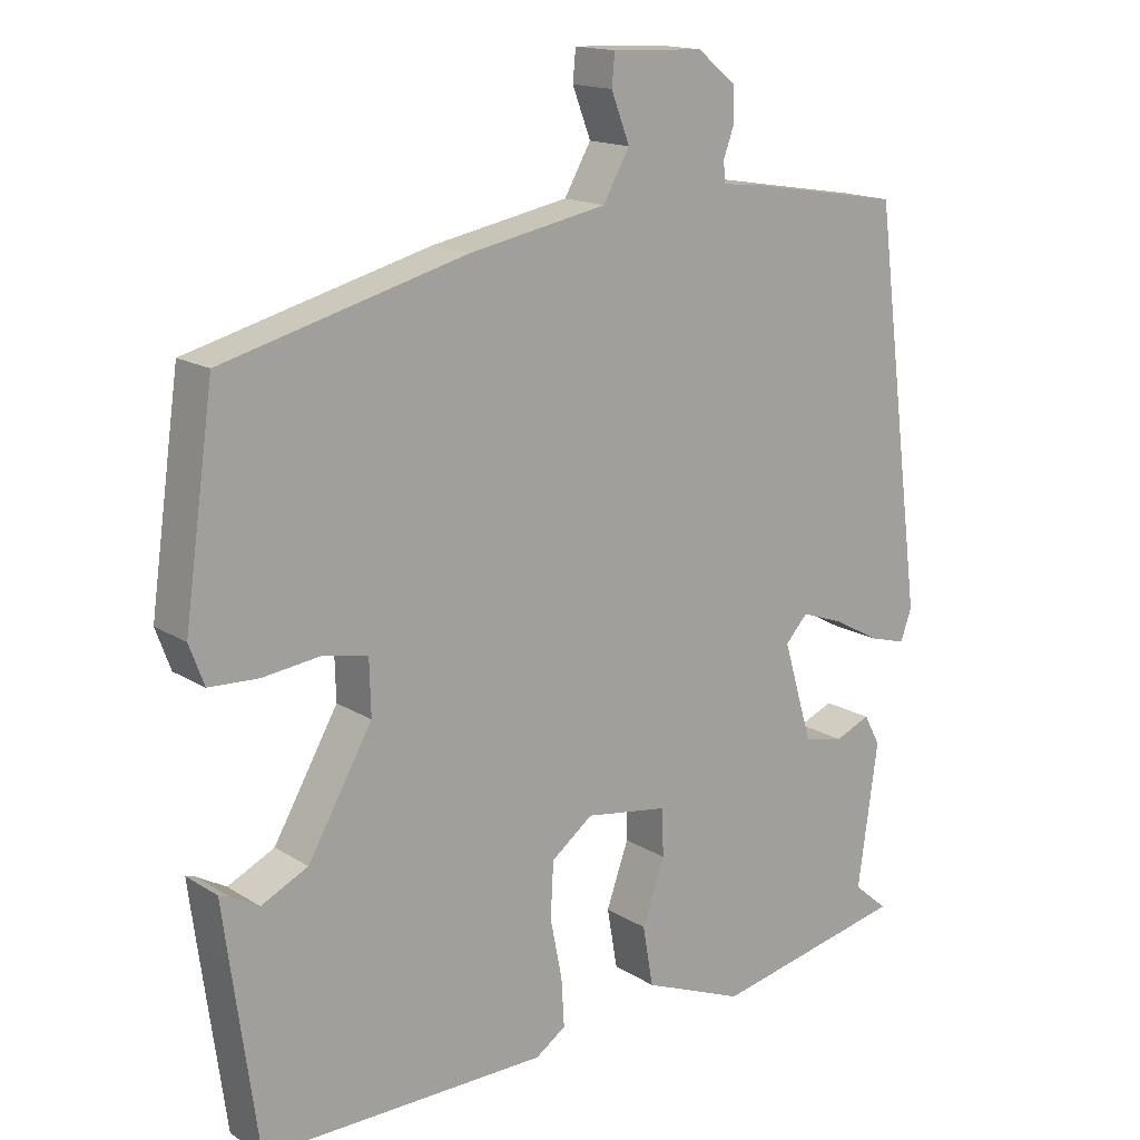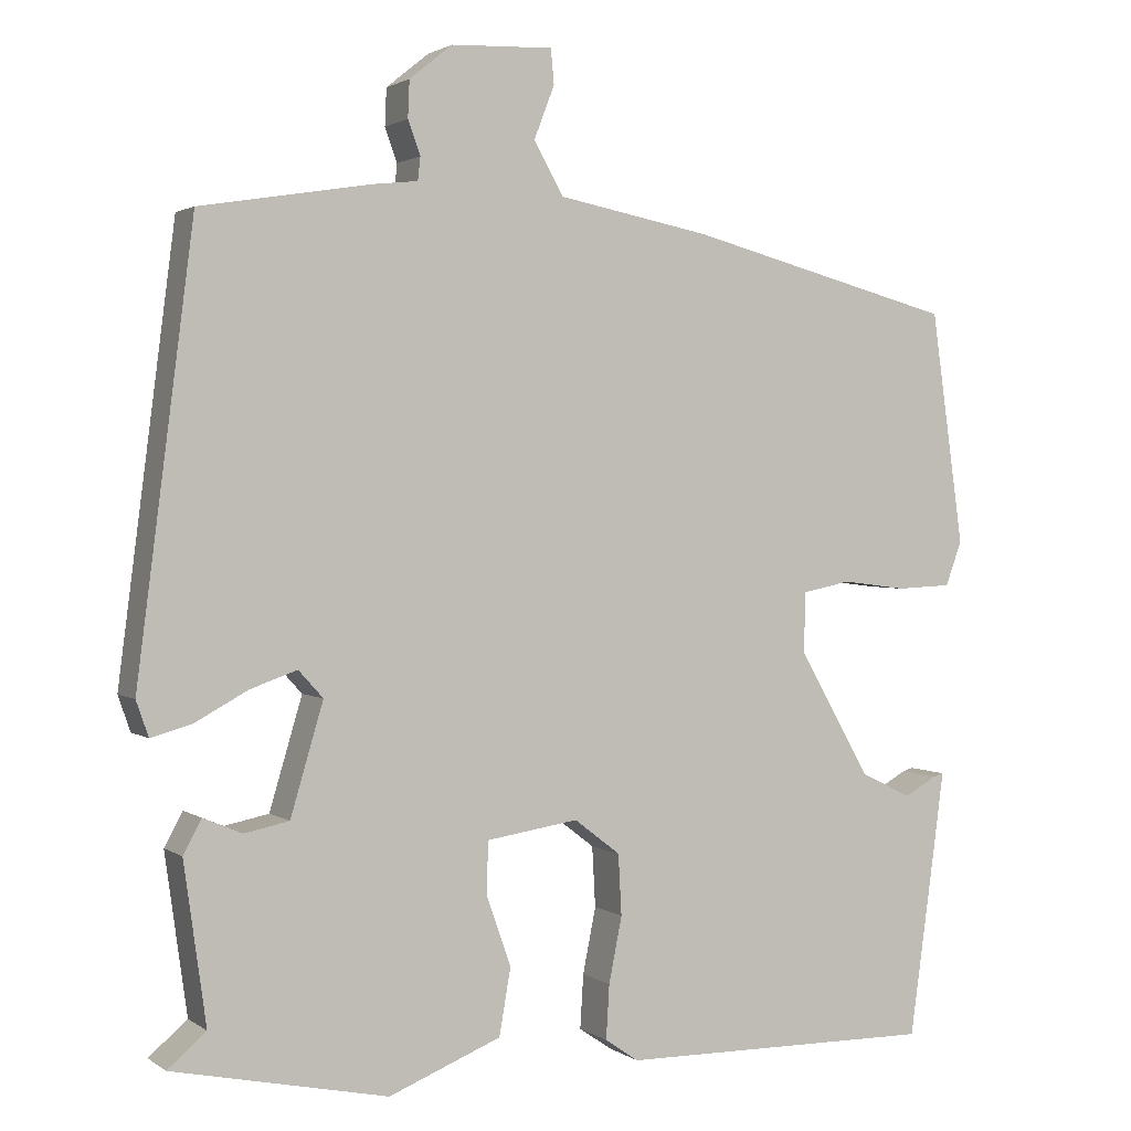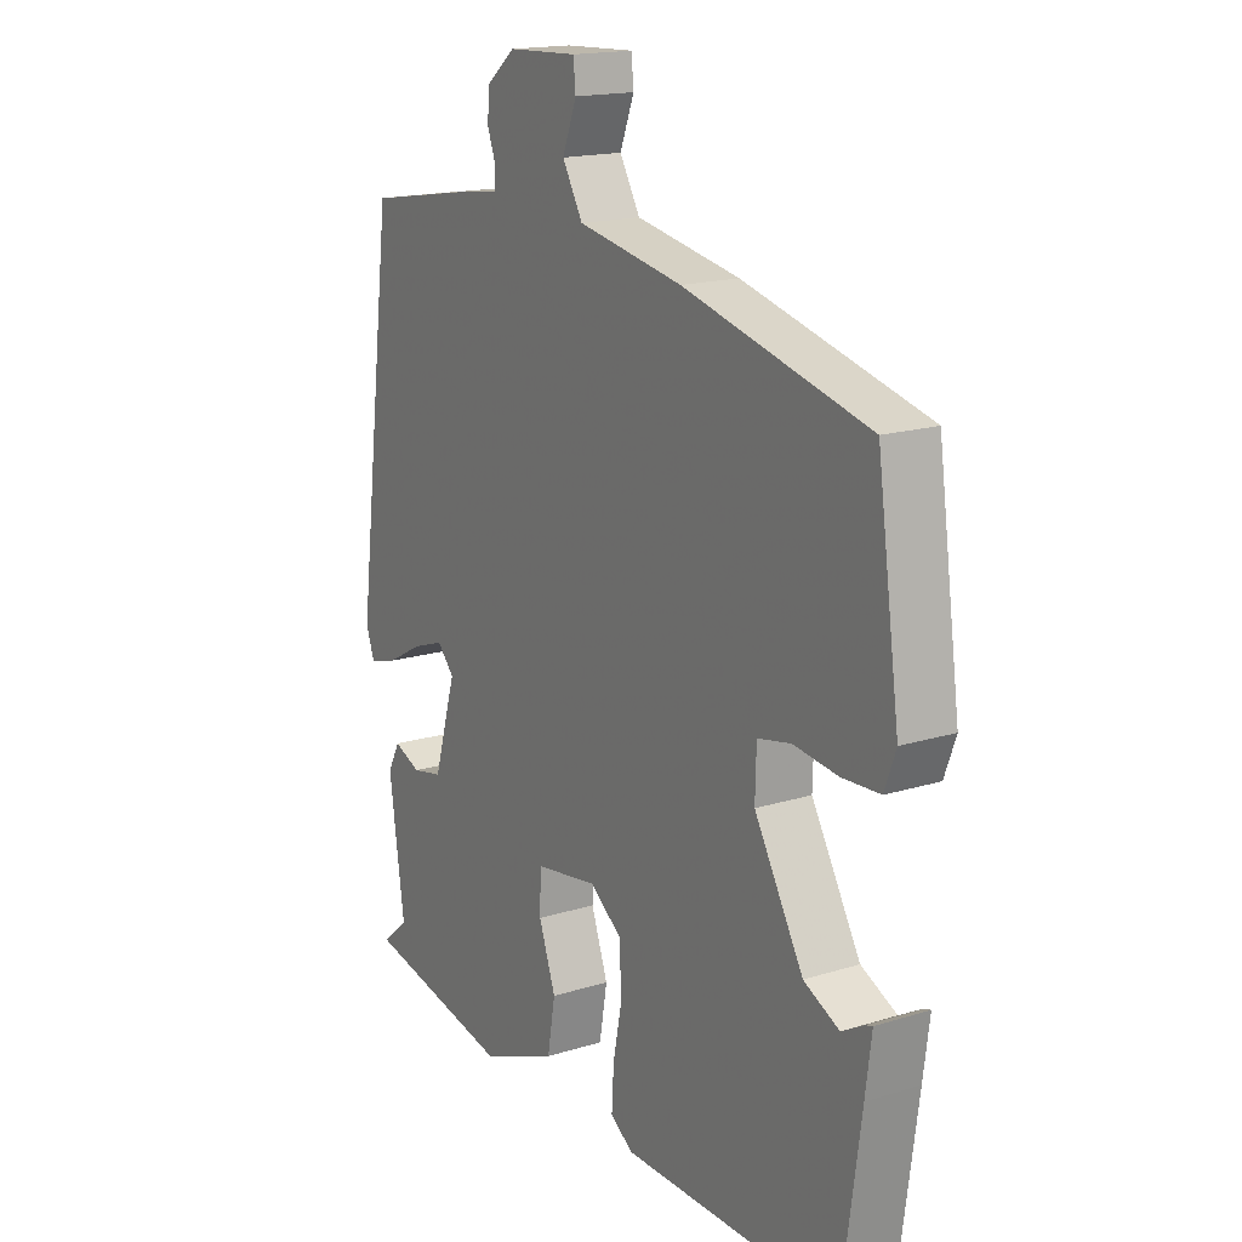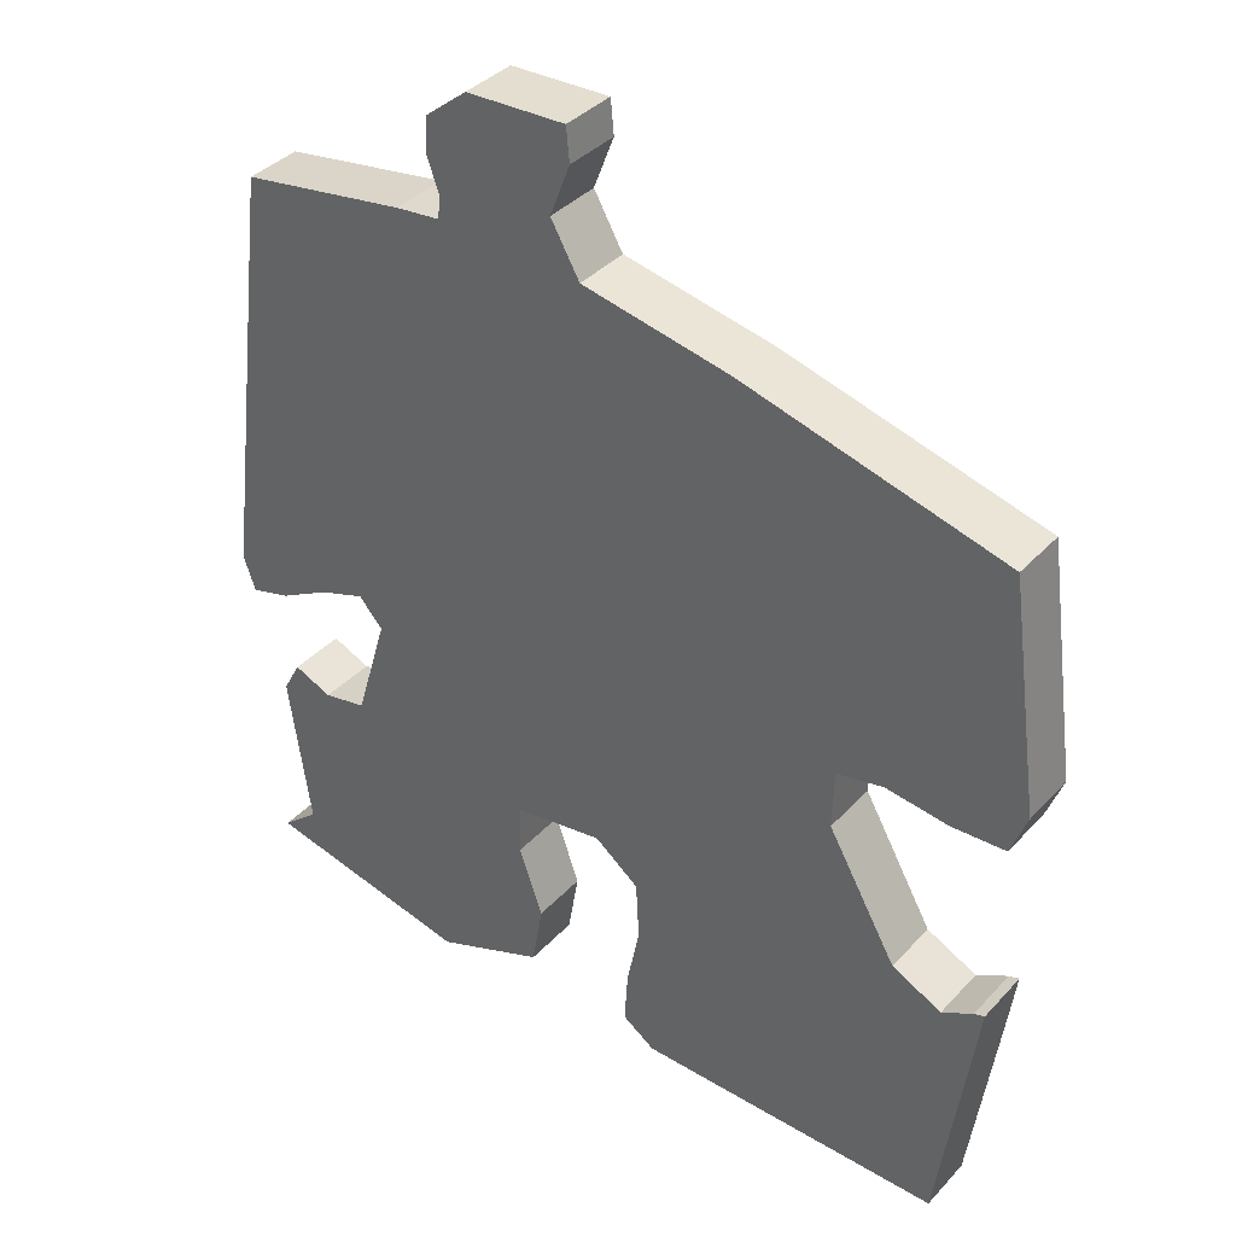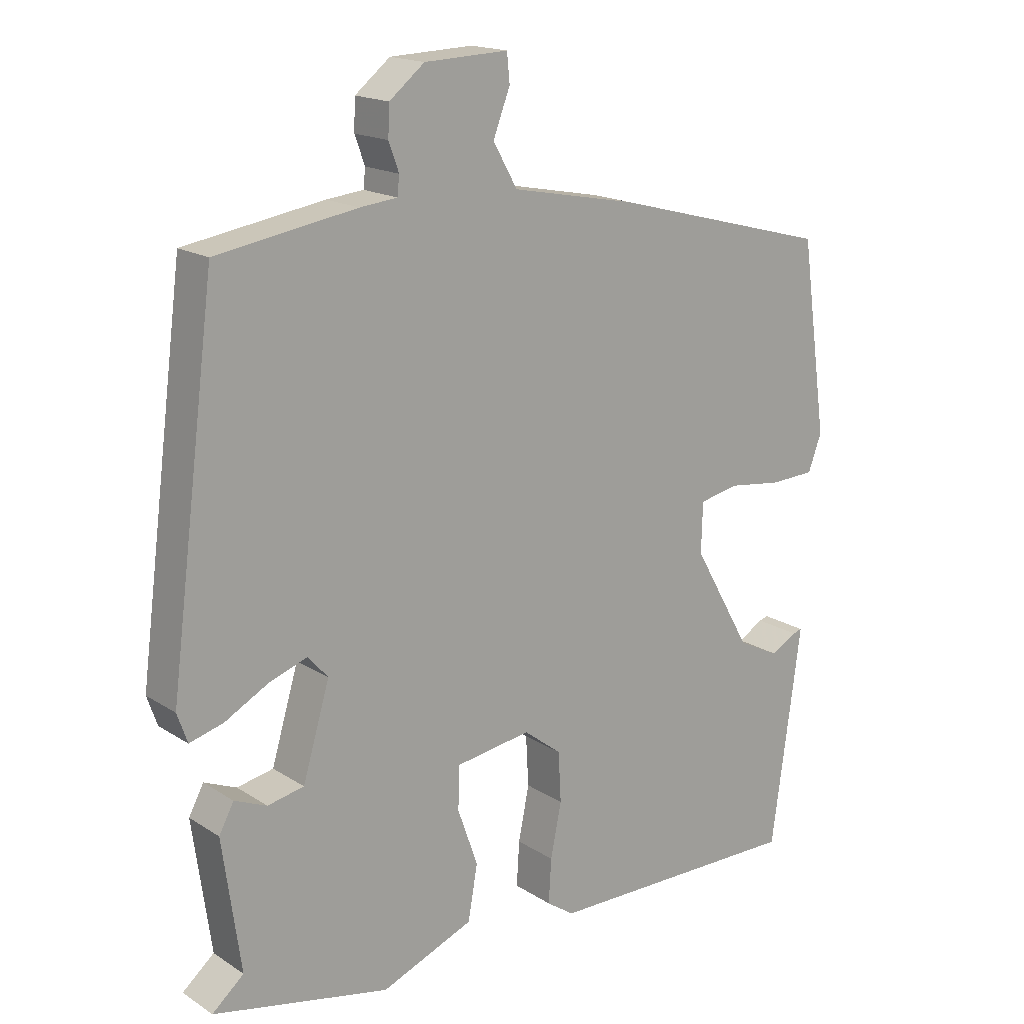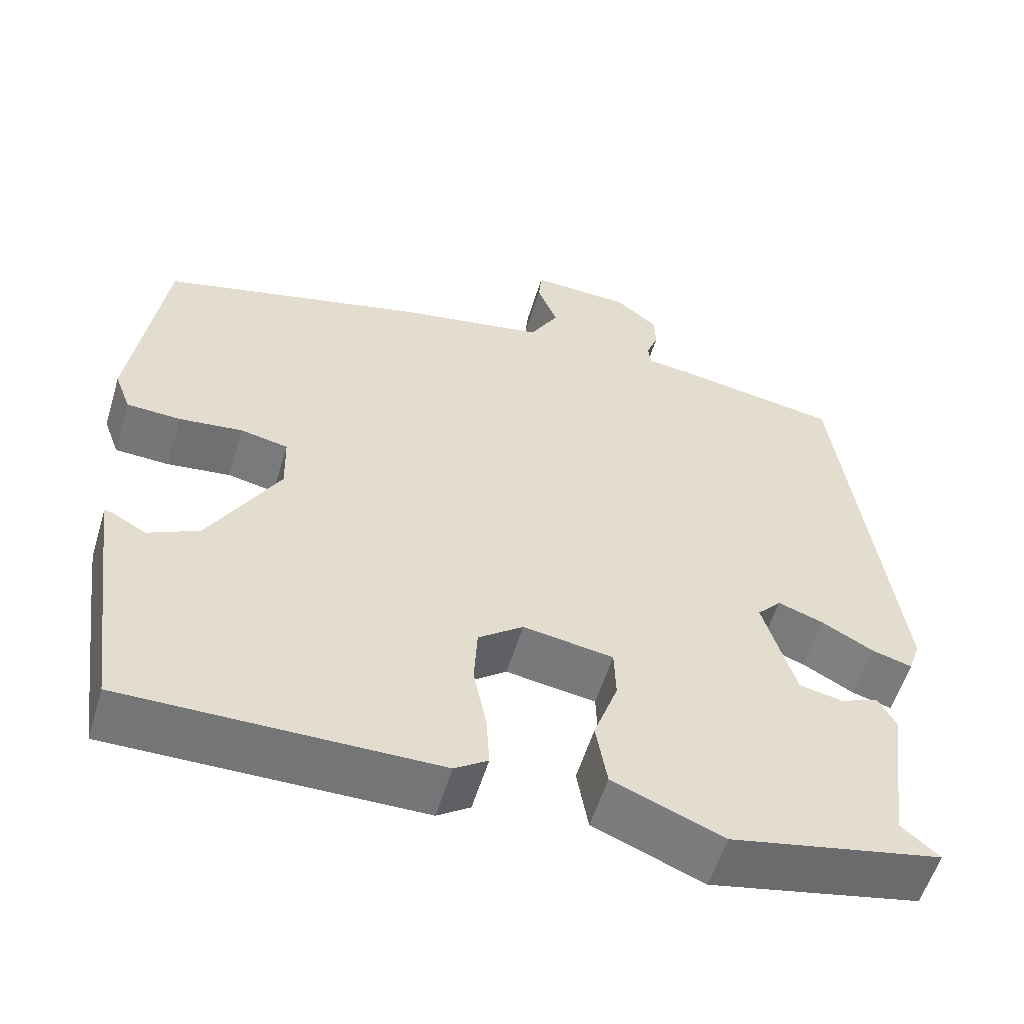
<metadata>
{"format":"obj","ext":"obj","renderer":"f3d","projection":"perspective","resolution":1024,"background":"white","views":[{"elev":15.8,"azim":-38.1,"up":"+Z"},{"elev":1.9,"azim":154.4,"up":"+Z"},{"elev":16.9,"azim":-122.1,"up":"+Z"},{"elev":37.9,"azim":-142.8,"up":"+Z"},{"elev":17.2,"azim":141.5,"up":"+Z"},{"elev":-56.5,"azim":-16.8,"up":"+Z"}]}
</metadata>
<code>
v 0.468 0.07 0.504
v 0.537 0.07 -0.03
v 0.522 0.07 -0.073
v 0.472 0.07 -0.059
v 0.408 0.07 -0.024
v 0.351 0.07 -0.004
v 0.321 0.07 -0.037
v 0.361 0.07 -0.172
v 0.415 0.07 -0.183
v 0.463 0.07 -0.163
v 0.485 0.07 -0.204
v 0.458 0.07 -0.398
v 0.505 0.07 -0.438
v 0.243 0.07 -0.493
v 0.106 0.07 -0.438
v 0.092 0.07 -0.357
v 0.122 0.07 -0.272
v 0.12 0.07 -0.208
v 0.008 0.07 -0.191
v -0.048 0.07 -0.234
v -0.052 0.07 -0.308
v -0.036 0.07 -0.388
v -0.032 0.07 -0.454
v -0.073 0.07 -0.482
v -0.459 0.07 -0.486
v -0.492 0.07 -0.245
v -0.503 0.07 -0.161
v -0.49 0.07 -0.165
v -0.451 0.07 -0.187
v -0.388 0.07 -0.156
v -0.301 0.07 -0.004
v -0.303 0.07 0.07
v -0.362 0.07 0.082
v -0.441 0.07 0.072
v -0.508 0.07 0.075
v -0.528 0.07 0.129
v -0.488 0.07 0.413
v -0.161 0.07 0.499
v 0.025 0.07 0.535
v 0.061 0.07 0.598
v 0.036 0.07 0.663
v 0.04 0.07 0.705
v 0.164 0.07 0.7
v 0.216 0.07 0.658
v 0.218 0.07 0.613
v 0.203 0.07 0.572
v 0.206 0.07 0.544
v 0.261 0.07 0.538
v 0.468 0 0.504
v 0.537 0 -0.03
v 0.522 0 -0.073
v 0.472 0 -0.059
v 0.408 0 -0.024
v 0.351 0 -0.004
v 0.321 0 -0.037
v 0.361 0 -0.172
v 0.415 0 -0.183
v 0.463 0 -0.163
v 0.485 0 -0.204
v 0.458 0 -0.398
v 0.505 0 -0.438
v 0.243 0 -0.493
v 0.106 0 -0.438
v 0.092 0 -0.357
v 0.122 0 -0.272
v 0.12 0 -0.208
v 0.008 0 -0.191
v -0.048 0 -0.234
v -0.052 0 -0.308
v -0.036 0 -0.388
v -0.032 0 -0.454
v -0.073 0 -0.482
v -0.459 0 -0.486
v -0.492 0 -0.245
v -0.503 0 -0.161
v -0.49 0 -0.165
v -0.451 0 -0.187
v -0.388 0 -0.156
v -0.301 0 -0.004
v -0.303 0 0.07
v -0.362 0 0.082
v -0.441 0 0.072
v -0.508 0 0.075
v -0.528 0 0.129
v -0.488 0 0.413
v -0.161 0 0.499
v 0.025 0 0.535
v 0.061 0 0.598
v 0.036 0 0.663
v 0.04 0 0.705
v 0.164 0 0.7
v 0.216 0 0.658
v 0.218 0 0.613
v 0.203 0 0.572
v 0.206 0 0.544
v 0.261 0 0.538
f 3 4 5
f 2 3 5
f 1 2 5
f 48 1 5
f 47 48 5
f 44 45 46
f 43 44 46
f 42 43 46
f 41 42 46
f 40 41 46
f 39 40 46 47
f 38 39 47
f 37 38 47
f 36 37 47
f 35 36 47
f 34 35 47
f 33 34 47
f 32 33 47
f 31 32 47
f 30 31 47
f 27 28 29
f 26 27 29
f 25 26 29
f 24 25 29
f 23 24 29
f 23 29 30
f 22 23 30
f 21 22 30
f 20 21 30
f 19 20 30 47
f 15 16 17
f 14 15 17
f 13 14 17
f 12 13 17
f 12 17 18
f 9 10 11 12
f 8 9 12 18
f 7 8 18 19
f 47 5 6
f 6 7 19 47
f 53 52 51
f 53 51 50
f 53 50 49
f 53 49 96
f 53 96 95
f 94 93 92
f 94 92 91
f 94 91 90
f 94 90 89
f 94 89 88
f 95 94 88 87
f 95 87 86
f 95 86 85
f 95 85 84
f 95 84 83
f 95 83 82
f 95 82 81
f 95 81 80
f 95 80 79
f 95 79 78
f 77 76 75
f 77 75 74
f 77 74 73
f 77 73 72
f 77 72 71
f 78 77 71
f 78 71 70
f 78 70 69
f 78 69 68
f 95 78 68 67
f 65 64 63
f 65 63 62
f 65 62 61
f 65 61 60
f 66 65 60
f 60 59 58 57
f 66 60 57 56
f 67 66 56 55
f 54 53 95
f 95 67 55 54
f 1 49 50 2
f 2 50 51 3
f 3 51 52 4
f 4 52 53 5
f 5 53 54 6
f 6 54 55 7
f 7 55 56 8
f 8 56 57 9
f 9 57 58 10
f 10 58 59 11
f 11 59 60 12
f 12 60 61 13
f 13 61 62 14
f 14 62 63 15
f 15 63 64 16
f 16 64 65 17
f 17 65 66 18
f 18 66 67 19
f 19 67 68 20
f 20 68 69 21
f 21 69 70 22
f 22 70 71 23
f 23 71 72 24
f 24 72 73 25
f 25 73 74 26
f 26 74 75 27
f 27 75 76 28
f 28 76 77 29
f 29 77 78 30
f 30 78 79 31
f 31 79 80 32
f 32 80 81 33
f 33 81 82 34
f 34 82 83 35
f 35 83 84 36
f 36 84 85 37
f 37 85 86 38
f 38 86 87 39
f 39 87 88 40
f 40 88 89 41
f 41 89 90 42
f 42 90 91 43
f 43 91 92 44
f 44 92 93 45
f 45 93 94 46
f 46 94 95 47
f 47 95 96 48
f 48 96 49 1

</code>
